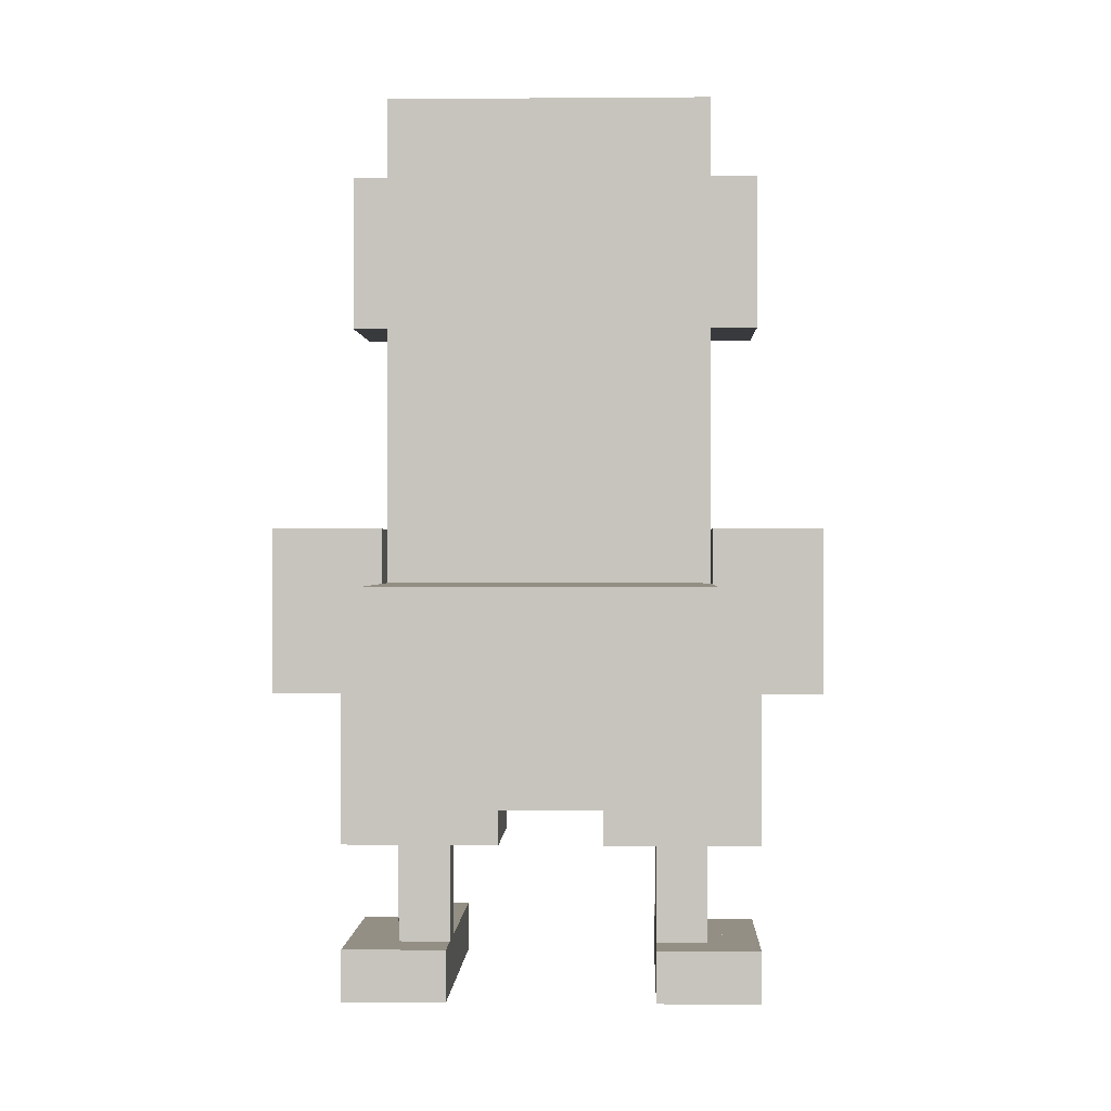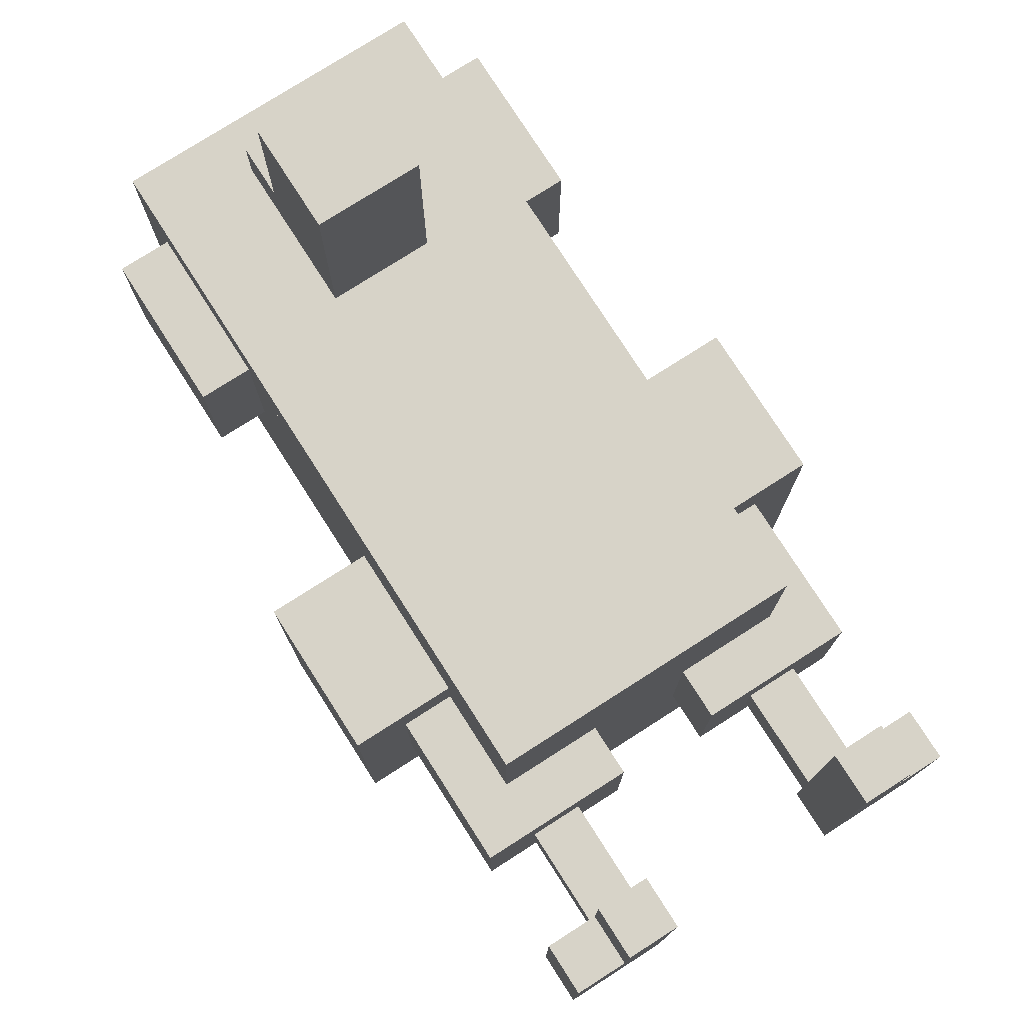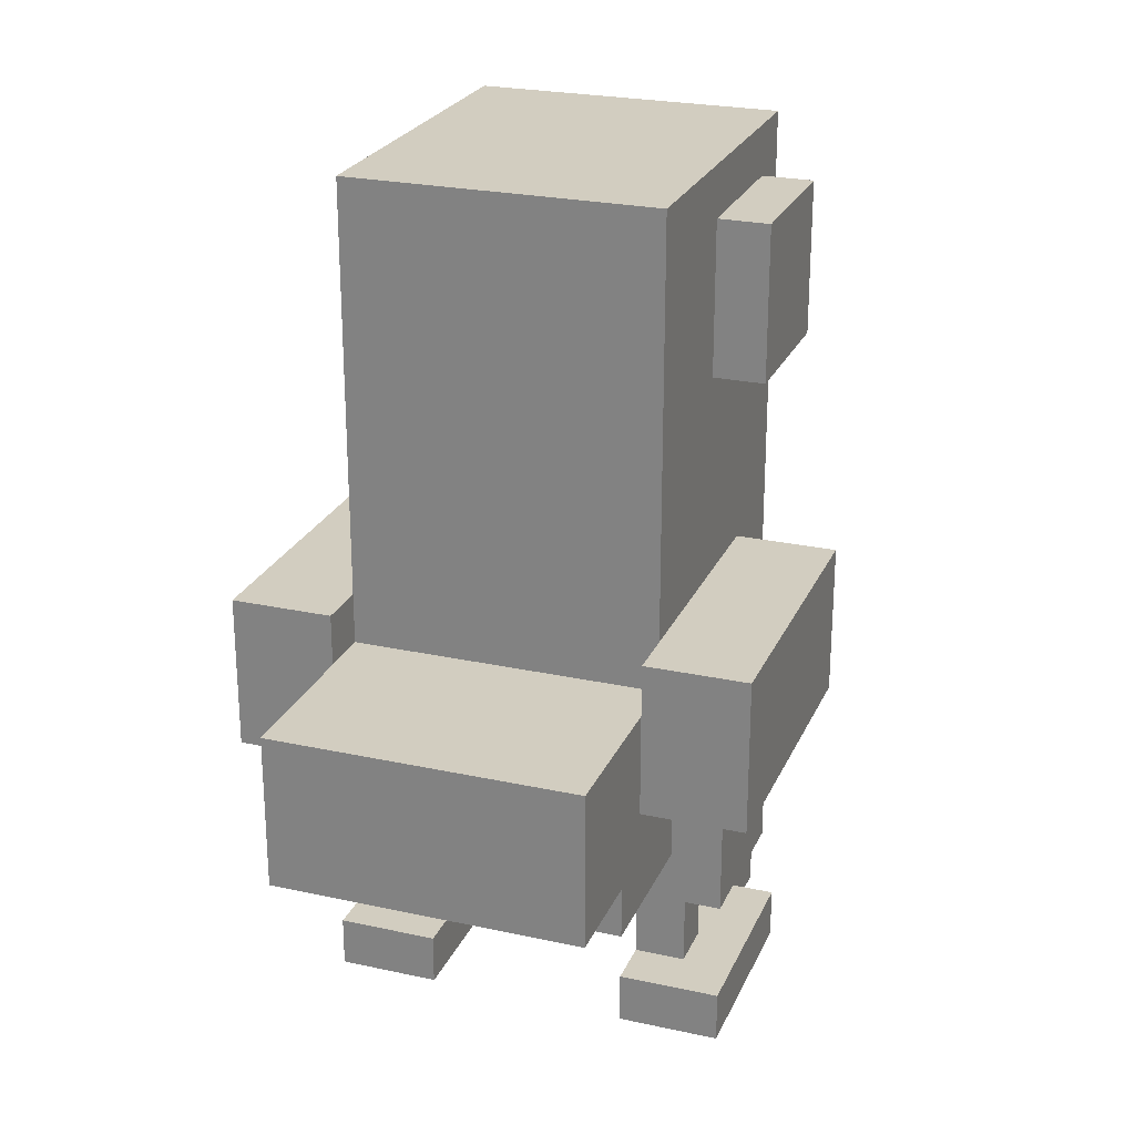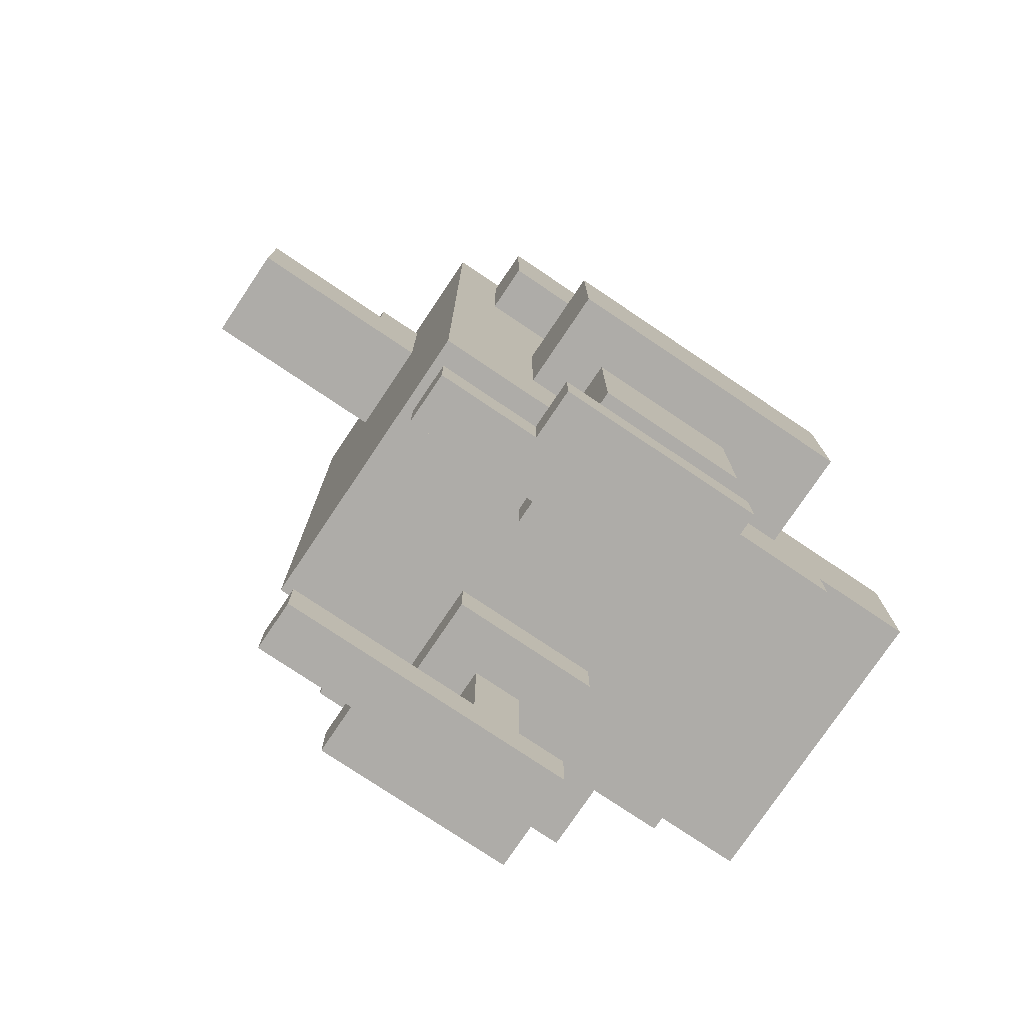
<metadata>
{"format":"obj","ext":"obj","renderer":"f3d","projection":"perspective","resolution":1024,"background":"white","views":[{"elev":0.2,"azim":-178.0,"up":"+Y"},{"elev":77.0,"azim":-32.6,"up":"+Z"},{"elev":24.6,"azim":-160.3,"up":"+Y"},{"elev":-76.9,"azim":56.1,"up":"+Y"}]}
</metadata>
<code>
v -0.15 0.85 -0.175
v 0.15 0.85 -0.175
v 0.15 0.85 0.175
v -0.15 0.85 0.175
v -0.15 0.4 -0.375
v 0.15 0.4 -0.375
v 0.15 0.4 -0.175
v -0.15 0.4 -0.175
v -0.25 0.45 -0.225
v -0.15 0.45 -0.225
v -0.15 0.45 0.075
v -0.25 0.45 0.075
v 0.15 0.45 -0.225
v 0.25 0.45 -0.225
v 0.25 0.45 0.075
v 0.15 0.45 0.075
v -0.05 0.75 0.225
v 0.05 0.75 0.225
v 0.05 0.75 0.375
v -0.05 0.75 0.375
v -0.2 0.8 -0.025
v -0.15 0.8 -0.025
v -0.15 0.8 0.125
v -0.2 0.8 0.125
v 0.15 0.8 -0.025
v 0.2 0.8 -0.025
v 0.2 0.8 0.125
v 0.15 0.8 0.125
v -0.2 0.05 -0.025
v -0.1 0.05 -0.025
v -0.1 0.05 0.075
v -0.2 0.05 0.075
v 0.1 0.05 -0.025
v 0.2 0.05 -0.025
v 0.2 0.05 0.075
v 0.1 0.05 0.075
v -0.05 0.8 0.175
v 0.05 0.8 0.175
v 0.05 0.8 0.225
v -0.05 0.8 0.225
v -0.15 0.05 0.075
v -0.1 0.05 0.075
v -0.1 0.05 0.175
v -0.15 0.05 0.175
v 0.1 0.05 0.075
v 0.15 0.05 0.075
v 0.15 0.05 0.175
v 0.1 0.05 0.175
v -0.2 0.05 -0.125
v -0.15 0.05 -0.125
v -0.15 0.05 -0.025
v -0.2 0.05 -0.025
v 0.15 0.05 -0.125
v 0.2 0.05 -0.125
v 0.2 0.05 -0.025
v 0.15 0.05 -0.025
v -0.15 0.05 -0.125
v -0.1 0.05 -0.125
v -0.1 0.05 -0.075
v -0.15 0.05 -0.075
v 0.1 0.05 -0.125
v 0.15 0.05 -0.125
v 0.15 0.05 -0.075
v 0.1 0.05 -0.075
v -0.15 0.2 0.175
v 0.15 0.2 0.175
v 0.15 0.2 0.025
v -0.15 0.2 0.025
v -0.05 0.2 0.025
v 0.05 0.2 0.025
v 0.05 0.2 -0.275
v -0.05 0.2 -0.275
v -0.15 0.25 -0.275
v 0.15 0.25 -0.275
v 0.15 0.25 -0.375
v -0.15 0.25 -0.375
v -0.05 0.65 0.375
v 0.05 0.65 0.375
v 0.05 0.65 0.175
v -0.05 0.65 0.175
v -0.2 0 0.075
v -0.1 0 0.075
v -0.1 0 -0.125
v -0.2 0 -0.125
v 0.1 0 0.075
v 0.2 0 0.075
v 0.2 0 -0.125
v 0.1 0 -0.125
v -0.25 0.3 0.025
v -0.2 0.3 0.025
v -0.2 0.3 -0.225
v -0.25 0.3 -0.225
v 0.2 0.3 0.025
v 0.25 0.3 0.025
v 0.25 0.3 -0.225
v 0.2 0.3 -0.225
v -0.15 0.2 -0.125
v -0.05 0.2 -0.125
v -0.05 0.2 -0.275
v -0.15 0.2 -0.275
v 0.05 0.2 -0.125
v 0.15 0.2 -0.125
v 0.15 0.2 -0.275
v 0.05 0.2 -0.275
v -0.2 0.65 0.125
v -0.15 0.65 0.125
v -0.15 0.65 -0.025
v -0.2 0.65 -0.025
v 0.15 0.65 0.125
v 0.2 0.65 0.125
v 0.2 0.65 -0.025
v 0.15 0.65 -0.025
v -0.15 0 0.175
v -0.1 0 0.175
v -0.1 0 0.075
v -0.15 0 0.075
v 0.1 0 0.175
v 0.15 0 0.175
v 0.15 0 0.075
v 0.1 0 0.075
v -0.25 0.3 0.075
v -0.15 0.3 0.075
v -0.15 0.3 0.025
v -0.25 0.3 0.025
v 0.15 0.3 0.075
v 0.25 0.3 0.075
v 0.25 0.3 0.025
v 0.15 0.3 0.025
v -0.2 0.15 0.025
v -0.1 0.15 0.025
v -0.1 0.15 -0.025
v -0.2 0.15 -0.025
v -0.1 0.15 0.025
v -0.05 0.15 0.025
v -0.05 0.15 -0.075
v -0.1 0.15 -0.075
v 0.05 0.15 0.025
v 0.15 0.15 0.025
v 0.15 0.15 -0.025
v 0.05 0.15 -0.025
v 0.15 0.15 0.025
v 0.2 0.15 0.025
v 0.2 0.15 -0.075
v 0.15 0.15 -0.075
v -0.2 0.15 -0.025
v -0.15 0.15 -0.025
v -0.15 0.15 -0.125
v -0.2 0.15 -0.125
v 0.05 0.15 -0.025
v 0.1 0.15 -0.025
v 0.1 0.15 -0.125
v 0.05 0.15 -0.125
v -0.15 0.15 -0.075
v -0.05 0.15 -0.075
v -0.05 0.15 -0.125
v -0.15 0.15 -0.125
v 0.1 0.15 -0.075
v 0.2 0.15 -0.075
v 0.2 0.15 -0.125
v 0.1 0.15 -0.125
v -0.2 0.3 -0.125
v -0.15 0.3 -0.125
v -0.15 0.3 -0.225
v -0.2 0.3 -0.225
v 0.15 0.3 -0.125
v 0.2 0.3 -0.125
v 0.2 0.3 -0.225
v 0.15 0.3 -0.225
v -0.25 0.45 -0.225
v -0.25 0.45 0.075
v -0.25 0.3 0.075
v -0.25 0.3 -0.225
v -0.15 0.6 0.075
v -0.15 0.6 0.175
v -0.15 0.2 0.175
v -0.15 0.2 0.075
v -0.2 0.8 -0.025
v -0.2 0.8 0.125
v -0.2 0.65 0.125
v -0.2 0.65 -0.025
v -0.15 0.6 -0.125
v -0.15 0.6 0.075
v -0.15 0.45 0.075
v -0.15 0.45 -0.125
v -0.2 0.3 -0.125
v -0.2 0.3 0.025
v -0.2 0.15 0.025
v -0.2 0.15 -0.125
v -0.05 0.75 0.175
v -0.05 0.75 0.375
v -0.05 0.65 0.375
v -0.05 0.65 0.175
v -0.15 0.8 -0.175
v -0.15 0.8 -0.125
v -0.15 0.45 -0.125
v -0.15 0.45 -0.175
v -0.15 0.4 -0.375
v -0.15 0.4 -0.275
v -0.15 0.25 -0.275
v -0.15 0.25 -0.375
v 0.1 0.05 -0.025
v 0.1 0.05 0.175
v 0.1 0 0.175
v 0.1 0 -0.025
v -0.15 0.8 0.125
v -0.15 0.8 0.175
v -0.15 0.6 0.175
v -0.15 0.6 0.125
v -0.15 0.85 -0.025
v -0.15 0.85 0.175
v -0.15 0.8 0.175
v -0.15 0.8 -0.025
v -0.15 0.65 -0.075
v -0.15 0.65 0.125
v -0.15 0.6 0.125
v -0.15 0.6 -0.075
v -0.2 0.05 -0.125
v -0.2 0.05 0.075
v -0.2 0 0.075
v -0.2 0 -0.125
v 0.05 0.2 -0.125
v 0.05 0.2 0.025
v 0.05 0.15 0.025
v 0.05 0.15 -0.125
v 0.1 0.15 -0.075
v 0.1 0.15 -0.025
v 0.1 0 -0.025
v 0.1 0 -0.075
v -0.15 0.85 -0.075
v -0.15 0.85 -0.025
v -0.15 0.65 -0.025
v -0.15 0.65 -0.075
v -0.15 0.8 -0.125
v -0.15 0.8 -0.075
v -0.15 0.6 -0.075
v -0.15 0.6 -0.125
v -0.15 0.3 -0.225
v -0.15 0.3 -0.125
v -0.15 0.2 -0.125
v -0.15 0.2 -0.225
v -0.15 0.4 -0.275
v -0.15 0.4 -0.225
v -0.15 0.2 -0.225
v -0.15 0.2 -0.275
v -0.15 0.05 0.075
v -0.15 0.05 0.175
v -0.15 0 0.175
v -0.15 0 0.075
v -0.15 0.3 0.025
v -0.15 0.3 0.075
v -0.15 0.2 0.075
v -0.15 0.2 0.025
v -0.15 0.15 -0.075
v -0.15 0.15 -0.025
v -0.15 0.05 -0.025
v -0.15 0.05 -0.075
v -0.15 0.85 -0.175
v -0.15 0.85 -0.075
v -0.15 0.8 -0.075
v -0.15 0.8 -0.175
v -0.05 0.8 0.175
v -0.05 0.8 0.225
v -0.05 0.75 0.225
v -0.05 0.75 0.175
v 0.1 0.05 -0.125
v 0.1 0.05 -0.075
v 0.1 0 -0.075
v 0.1 0 -0.125
v 0.15 0.45 -0.225
v 0.15 0.45 -0.175
v 0.15 0.4 -0.175
v 0.15 0.4 -0.225
v 0.25 0.3 -0.225
v 0.25 0.3 0.075
v 0.25 0.45 0.075
v 0.25 0.45 -0.225
v 0.15 0.2 0.075
v 0.15 0.2 0.175
v 0.15 0.6 0.175
v 0.15 0.6 0.075
v 0.2 0.65 -0.025
v 0.2 0.65 0.125
v 0.2 0.8 0.125
v 0.2 0.8 -0.025
v 0.15 0.45 -0.125
v 0.15 0.45 0.075
v 0.15 0.6 0.075
v 0.15 0.6 -0.125
v 0.2 0.15 -0.125
v 0.2 0.15 0.025
v 0.2 0.3 0.025
v 0.2 0.3 -0.125
v 0.05 0.65 0.175
v 0.05 0.65 0.375
v 0.05 0.75 0.375
v 0.05 0.75 0.175
v 0.15 0.45 -0.175
v 0.15 0.45 -0.125
v 0.15 0.8 -0.125
v 0.15 0.8 -0.175
v 0.15 0.25 -0.375
v 0.15 0.25 -0.275
v 0.15 0.4 -0.275
v 0.15 0.4 -0.375
v -0.1 0 -0.025
v -0.1 0 0.175
v -0.1 0.05 0.175
v -0.1 0.05 -0.025
v 0.15 0.6 0.125
v 0.15 0.6 0.175
v 0.15 0.8 0.175
v 0.15 0.8 0.125
v 0.15 0.8 -0.025
v 0.15 0.8 0.175
v 0.15 0.85 0.175
v 0.15 0.85 -0.025
v 0.15 0.6 -0.075
v 0.15 0.6 0.125
v 0.15 0.65 0.125
v 0.15 0.65 -0.075
v 0.2 0 -0.125
v 0.2 0 0.075
v 0.2 0.05 0.075
v 0.2 0.05 -0.125
v -0.05 0.15 -0.125
v -0.05 0.15 0.025
v -0.05 0.2 0.025
v -0.05 0.2 -0.125
v -0.1 0 -0.075
v -0.1 0 -0.025
v -0.1 0.15 -0.025
v -0.1 0.15 -0.075
v 0.15 0.65 -0.075
v 0.15 0.65 -0.025
v 0.15 0.85 -0.025
v 0.15 0.85 -0.075
v 0.15 0.6 -0.125
v 0.15 0.6 -0.075
v 0.15 0.8 -0.075
v 0.15 0.8 -0.125
v 0.15 0.2 -0.225
v 0.15 0.2 -0.125
v 0.15 0.3 -0.125
v 0.15 0.3 -0.225
v 0.15 0.2 -0.275
v 0.15 0.2 -0.225
v 0.15 0.4 -0.225
v 0.15 0.4 -0.275
v 0.15 0 0.075
v 0.15 0 0.175
v 0.15 0.05 0.175
v 0.15 0.05 0.075
v 0.15 0.2 0.025
v 0.15 0.2 0.075
v 0.15 0.3 0.075
v 0.15 0.3 0.025
v 0.15 0.05 -0.075
v 0.15 0.05 -0.025
v 0.15 0.15 -0.025
v 0.15 0.15 -0.075
v 0.15 0.8 -0.175
v 0.15 0.8 -0.075
v 0.15 0.85 -0.075
v 0.15 0.85 -0.175
v 0.05 0.75 0.175
v 0.05 0.75 0.225
v 0.05 0.8 0.225
v 0.05 0.8 0.175
v -0.1 0 -0.125
v -0.1 0 -0.075
v -0.1 0.05 -0.075
v -0.1 0.05 -0.125
v -0.15 0.4 -0.225
v -0.15 0.4 -0.175
v -0.15 0.45 -0.175
v -0.15 0.45 -0.225
v -0.15 0.4 -0.175
v 0.15 0.4 -0.175
v 0.15 0.85 -0.175
v -0.15 0.85 -0.175
v -0.15 0.25 -0.375
v 0.15 0.25 -0.375
v 0.15 0.4 -0.375
v -0.15 0.4 -0.375
v -0.25 0.3 -0.225
v -0.15 0.3 -0.225
v -0.15 0.45 -0.225
v -0.25 0.45 -0.225
v 0.15 0.3 -0.225
v 0.25 0.3 -0.225
v 0.25 0.45 -0.225
v 0.15 0.45 -0.225
v -0.15 0.2 -0.275
v 0.15 0.2 -0.275
v 0.15 0.25 -0.275
v -0.15 0.25 -0.275
v -0.2 0.65 -0.025
v -0.15 0.65 -0.025
v -0.15 0.8 -0.025
v -0.2 0.8 -0.025
v 0.15 0.65 -0.025
v 0.2 0.65 -0.025
v 0.2 0.8 -0.025
v 0.15 0.8 -0.025
v -0.2 0.15 -0.125
v -0.05 0.15 -0.125
v -0.05 0.2 -0.125
v -0.2 0.2 -0.125
v 0.15 0.15 -0.125
v 0.2 0.15 -0.125
v 0.2 0.3 -0.125
v 0.15 0.3 -0.125
v -0.15 0.05 -0.075
v -0.1 0.05 -0.075
v -0.1 0.15 -0.075
v -0.15 0.15 -0.075
v 0.1 0.05 -0.075
v 0.15 0.05 -0.075
v 0.15 0.15 -0.075
v 0.1 0.15 -0.075
v -0.2 0 -0.125
v -0.1 0 -0.125
v -0.1 0.05 -0.125
v -0.2 0.05 -0.125
v 0.1 0 -0.125
v 0.2 0 -0.125
v 0.2 0.05 -0.125
v 0.1 0.05 -0.125
v 0.05 0.15 -0.125
v 0.15 0.15 -0.125
v 0.15 0.2 -0.125
v 0.05 0.2 -0.125
v -0.2 0.2 -0.125
v -0.15 0.2 -0.125
v -0.15 0.3 -0.125
v -0.2 0.3 -0.125
v -0.15 0.65 0.175
v 0.05 0.65 0.175
v 0.05 0.2 0.175
v -0.15 0.2 0.175
v 0.05 0.8 0.175
v 0.15 0.8 0.175
v 0.15 0.2 0.175
v 0.05 0.2 0.175
v -0.15 0.85 0.175
v -0.05 0.85 0.175
v -0.05 0.65 0.175
v -0.15 0.65 0.175
v -0.25 0.45 0.075
v -0.15 0.45 0.075
v -0.15 0.3 0.075
v -0.25 0.3 0.075
v 0.15 0.45 0.075
v 0.25 0.45 0.075
v 0.25 0.3 0.075
v 0.15 0.3 0.075
v -0.05 0.75 0.375
v 0.05 0.75 0.375
v 0.05 0.65 0.375
v -0.05 0.65 0.375
v -0.05 0.85 0.175
v 0.15 0.85 0.175
v 0.15 0.8 0.175
v -0.05 0.8 0.175
v -0.2 0.8 0.125
v -0.15 0.8 0.125
v -0.15 0.65 0.125
v -0.2 0.65 0.125
v 0.15 0.8 0.125
v 0.2 0.8 0.125
v 0.2 0.65 0.125
v 0.15 0.65 0.125
v -0.2 0.2 0.025
v -0.05 0.2 0.025
v -0.05 0.15 0.025
v -0.2 0.15 0.025
v 0.15 0.3 0.025
v 0.2 0.3 0.025
v 0.2 0.15 0.025
v 0.15 0.15 0.025
v -0.05 0.8 0.225
v 0.05 0.8 0.225
v 0.05 0.75 0.225
v -0.05 0.75 0.225
v 0.05 0.2 0.025
v 0.15 0.2 0.025
v 0.15 0.15 0.025
v 0.05 0.15 0.025
v -0.2 0.3 0.025
v -0.15 0.3 0.025
v -0.15 0.2 0.025
v -0.2 0.2 0.025
v -0.15 0.15 -0.025
v -0.1 0.15 -0.025
v -0.1 0.05 -0.025
v -0.15 0.05 -0.025
v 0.1 0.15 -0.025
v 0.15 0.15 -0.025
v 0.15 0.05 -0.025
v 0.1 0.05 -0.025
v -0.15 0.05 0.175
v -0.1 0.05 0.175
v -0.1 0 0.175
v -0.15 0 0.175
v 0.1 0.05 0.175
v 0.15 0.05 0.175
v 0.15 0 0.175
v 0.1 0 0.175
v -0.2 0.05 0.075
v -0.15 0.05 0.075
v -0.15 0 0.075
v -0.2 0 0.075
v 0.15 0.05 0.075
v 0.2 0.05 0.075
v 0.2 0 0.075
v 0.15 0 0.075
g Pigeon
f 3 2 1
f 4 3 1
f 7 6 5
f 8 7 5
f 11 10 9
f 12 11 9
f 15 14 13
f 16 15 13
f 19 18 17
f 20 19 17
f 23 22 21
f 24 23 21
f 27 26 25
f 28 27 25
f 31 30 29
f 32 31 29
f 35 34 33
f 36 35 33
f 39 38 37
f 40 39 37
f 43 42 41
f 44 43 41
f 47 46 45
f 48 47 45
f 51 50 49
f 52 51 49
f 55 54 53
f 56 55 53
f 59 58 57
f 60 59 57
f 63 62 61
f 64 63 61
f 67 66 65
f 68 67 65
f 71 70 69
f 72 71 69
f 75 74 73
f 76 75 73
f 79 78 77
f 80 79 77
f 83 82 81
f 84 83 81
f 87 86 85
f 88 87 85
f 91 90 89
f 92 91 89
f 95 94 93
f 96 95 93
f 99 98 97
f 100 99 97
f 103 102 101
f 104 103 101
f 107 106 105
f 108 107 105
f 111 110 109
f 112 111 109
f 115 114 113
f 116 115 113
f 119 118 117
f 120 119 117
f 123 122 121
f 124 123 121
f 127 126 125
f 128 127 125
f 131 130 129
f 132 131 129
f 135 134 133
f 136 135 133
f 139 138 137
f 140 139 137
f 143 142 141
f 144 143 141
f 147 146 145
f 148 147 145
f 151 150 149
f 152 151 149
f 155 154 153
f 156 155 153
f 159 158 157
f 160 159 157
f 163 162 161
f 164 163 161
f 167 166 165
f 168 167 165
f 171 170 169
f 172 171 169
f 175 174 173
f 176 175 173
f 179 178 177
f 180 179 177
f 183 182 181
f 184 183 181
f 187 186 185
f 188 187 185
f 191 190 189
f 192 191 189
f 195 194 193
f 196 195 193
f 199 198 197
f 200 199 197
f 203 202 201
f 204 203 201
f 207 206 205
f 208 207 205
f 211 210 209
f 212 211 209
f 215 214 213
f 216 215 213
f 219 218 217
f 220 219 217
f 223 222 221
f 224 223 221
f 227 226 225
f 228 227 225
f 231 230 229
f 232 231 229
f 235 234 233
f 236 235 233
f 239 238 237
f 240 239 237
f 243 242 241
f 244 243 241
f 247 246 245
f 248 247 245
f 251 250 249
f 252 251 249
f 255 254 253
f 256 255 253
f 259 258 257
f 260 259 257
f 263 262 261
f 264 263 261
f 267 266 265
f 268 267 265
f 271 270 269
f 272 271 269
f 275 274 273
f 276 275 273
f 279 278 277
f 280 279 277
f 283 282 281
f 284 283 281
f 287 286 285
f 288 287 285
f 291 290 289
f 292 291 289
f 295 294 293
f 296 295 293
f 299 298 297
f 300 299 297
f 303 302 301
f 304 303 301
f 307 306 305
f 308 307 305
f 311 310 309
f 312 311 309
f 315 314 313
f 316 315 313
f 319 318 317
f 320 319 317
f 323 322 321
f 324 323 321
f 327 326 325
f 328 327 325
f 331 330 329
f 332 331 329
f 335 334 333
f 336 335 333
f 339 338 337
f 340 339 337
f 343 342 341
f 344 343 341
f 347 346 345
f 348 347 345
f 351 350 349
f 352 351 349
f 355 354 353
f 356 355 353
f 359 358 357
f 360 359 357
f 363 362 361
f 364 363 361
f 367 366 365
f 368 367 365
f 371 370 369
f 372 371 369
f 375 374 373
f 376 375 373
f 379 378 377
f 380 379 377
f 383 382 381
f 384 383 381
f 387 386 385
f 388 387 385
f 391 390 389
f 392 391 389
f 395 394 393
f 396 395 393
f 399 398 397
f 400 399 397
f 403 402 401
f 404 403 401
f 407 406 405
f 408 407 405
f 411 410 409
f 412 411 409
f 415 414 413
f 416 415 413
f 419 418 417
f 420 419 417
f 423 422 421
f 424 423 421
f 427 426 425
f 428 427 425
f 431 430 429
f 432 431 429
f 435 434 433
f 436 435 433
f 439 438 437
f 440 439 437
f 443 442 441
f 444 443 441
f 447 446 445
f 448 447 445
f 451 450 449
f 452 451 449
f 455 454 453
f 456 455 453
f 459 458 457
f 460 459 457
f 463 462 461
f 464 463 461
f 467 466 465
f 468 467 465
f 471 470 469
f 472 471 469
f 475 474 473
f 476 475 473
f 479 478 477
f 480 479 477
f 483 482 481
f 484 483 481
f 487 486 485
f 488 487 485
f 491 490 489
f 492 491 489
f 495 494 493
f 496 495 493
f 499 498 497
f 500 499 497
f 503 502 501
f 504 503 501
f 507 506 505
f 508 507 505
f 511 510 509
f 512 511 509
f 515 514 513
f 516 515 513

</code>
